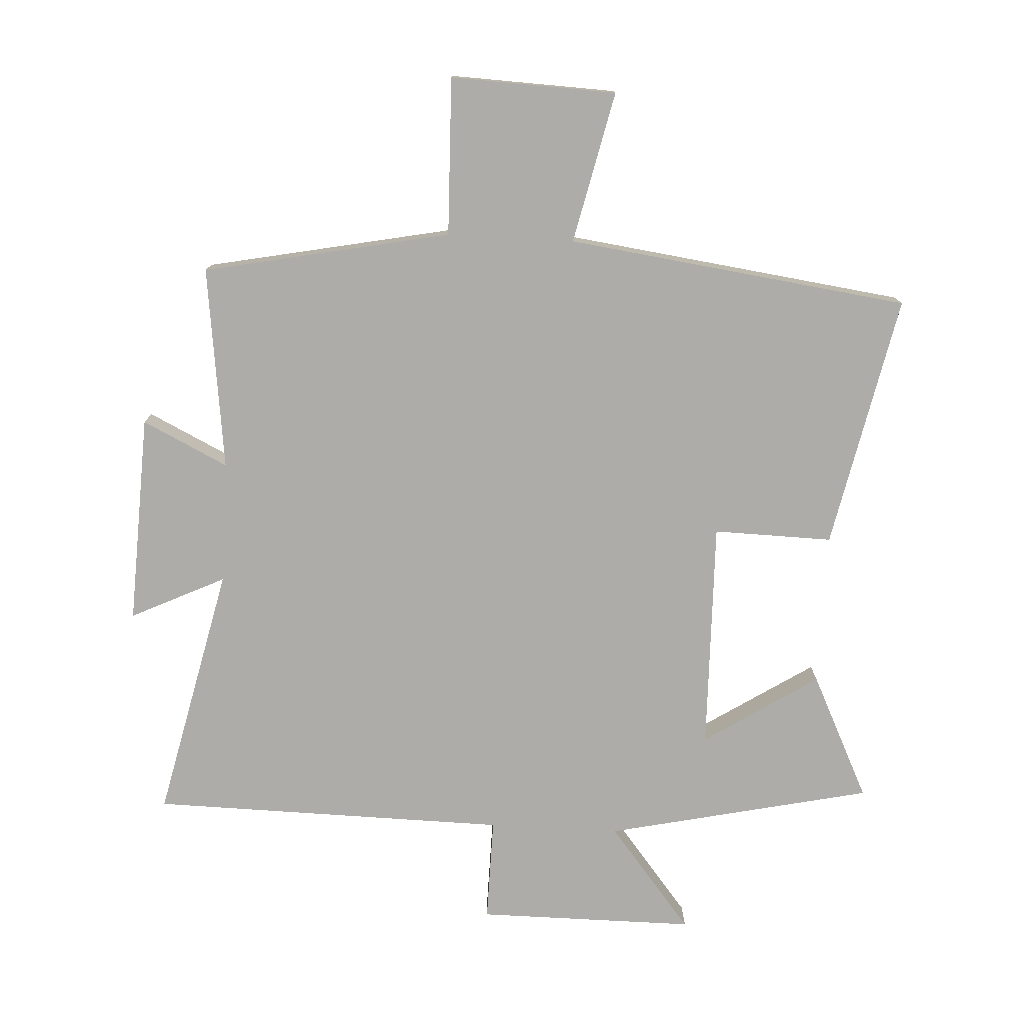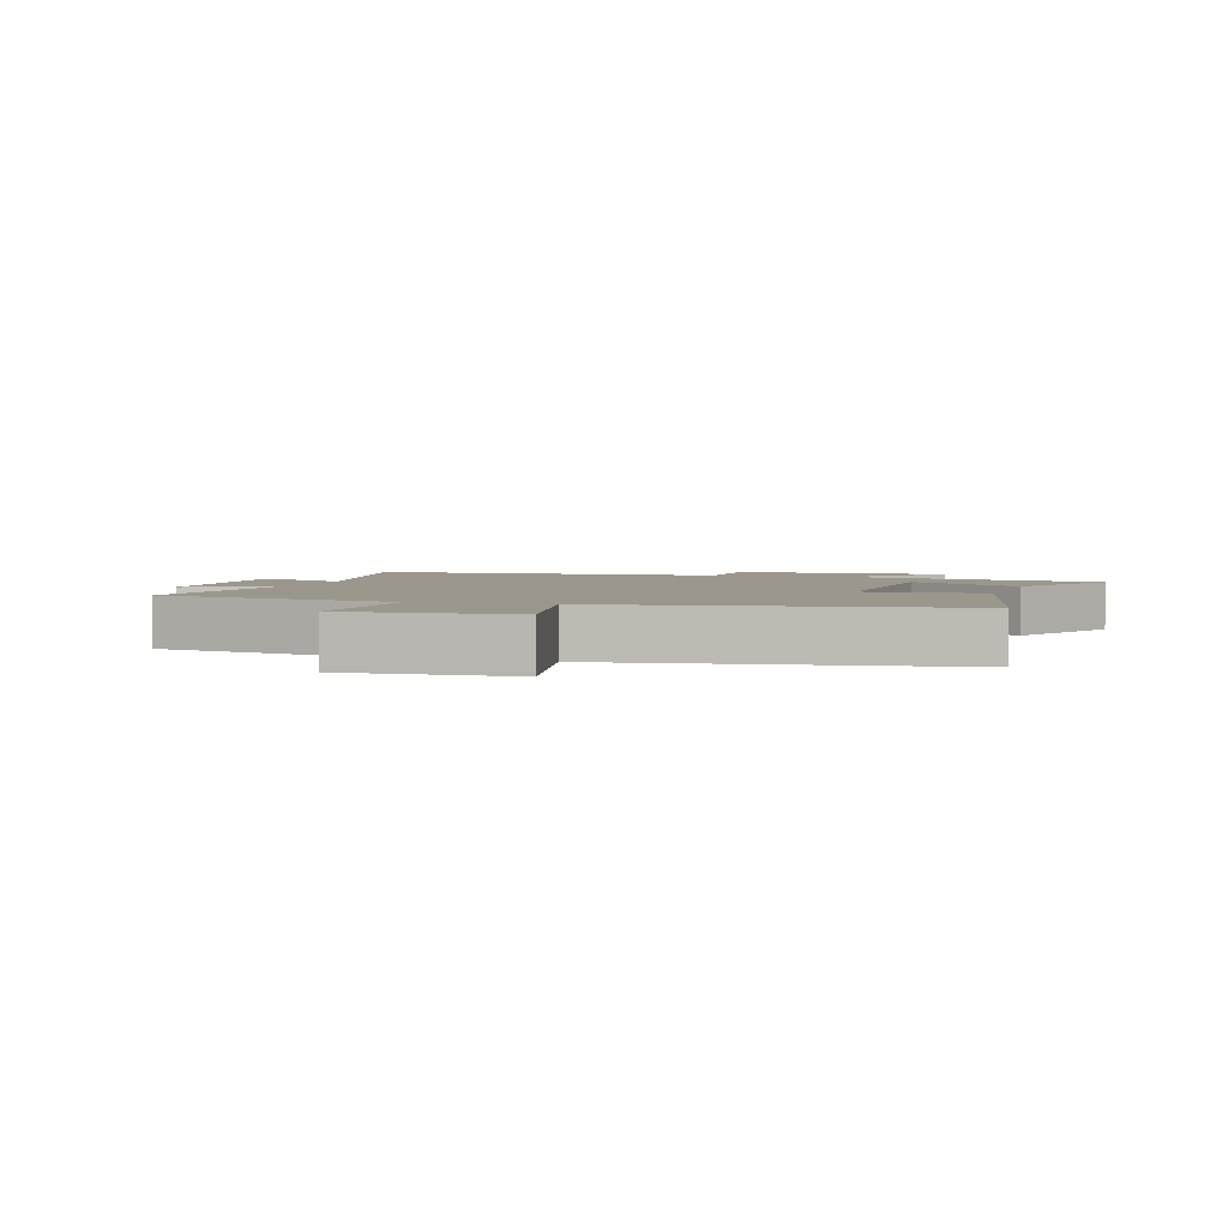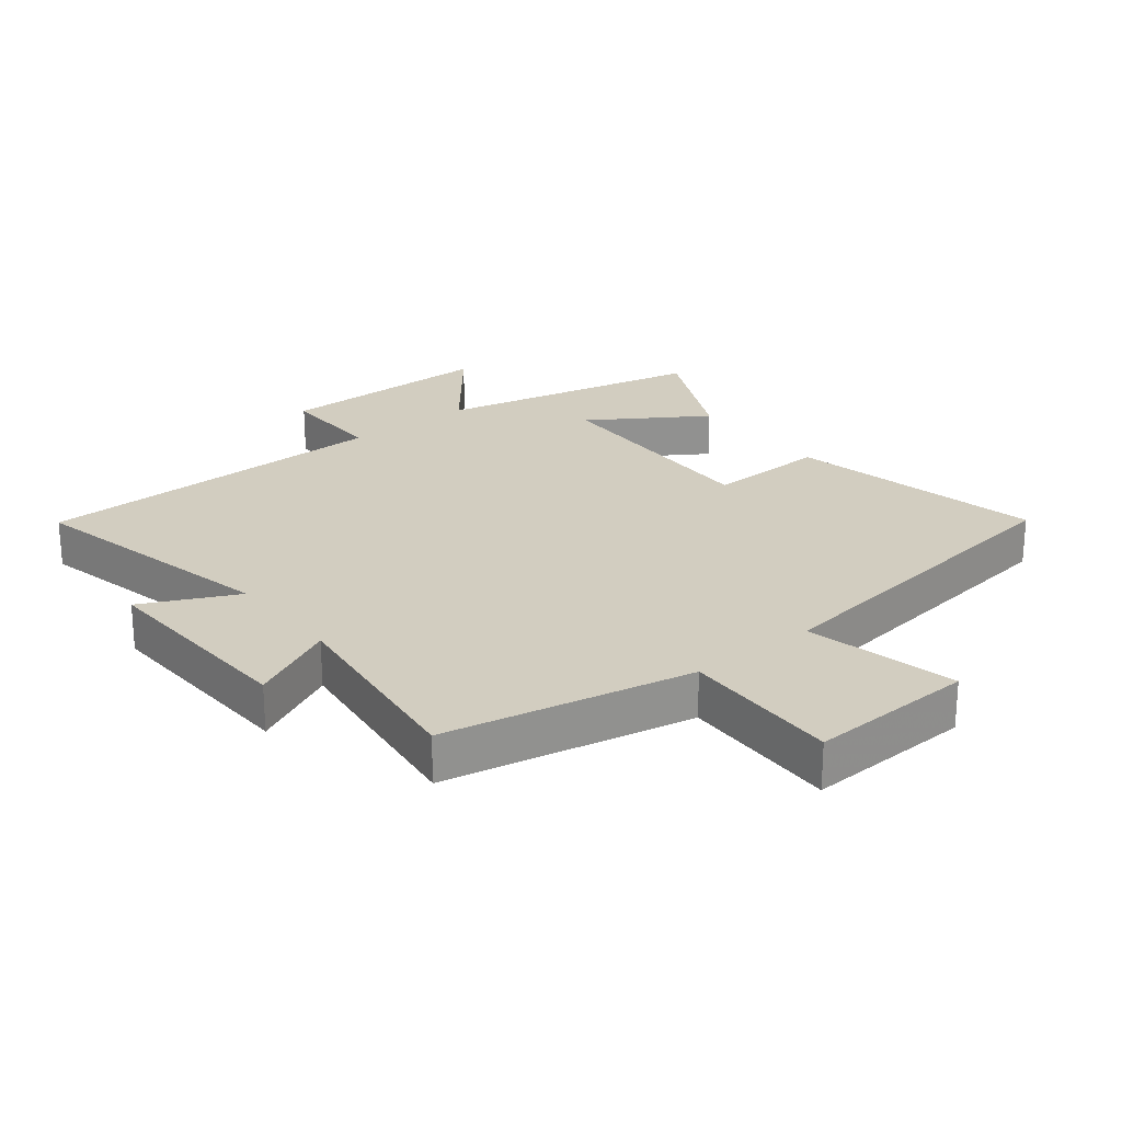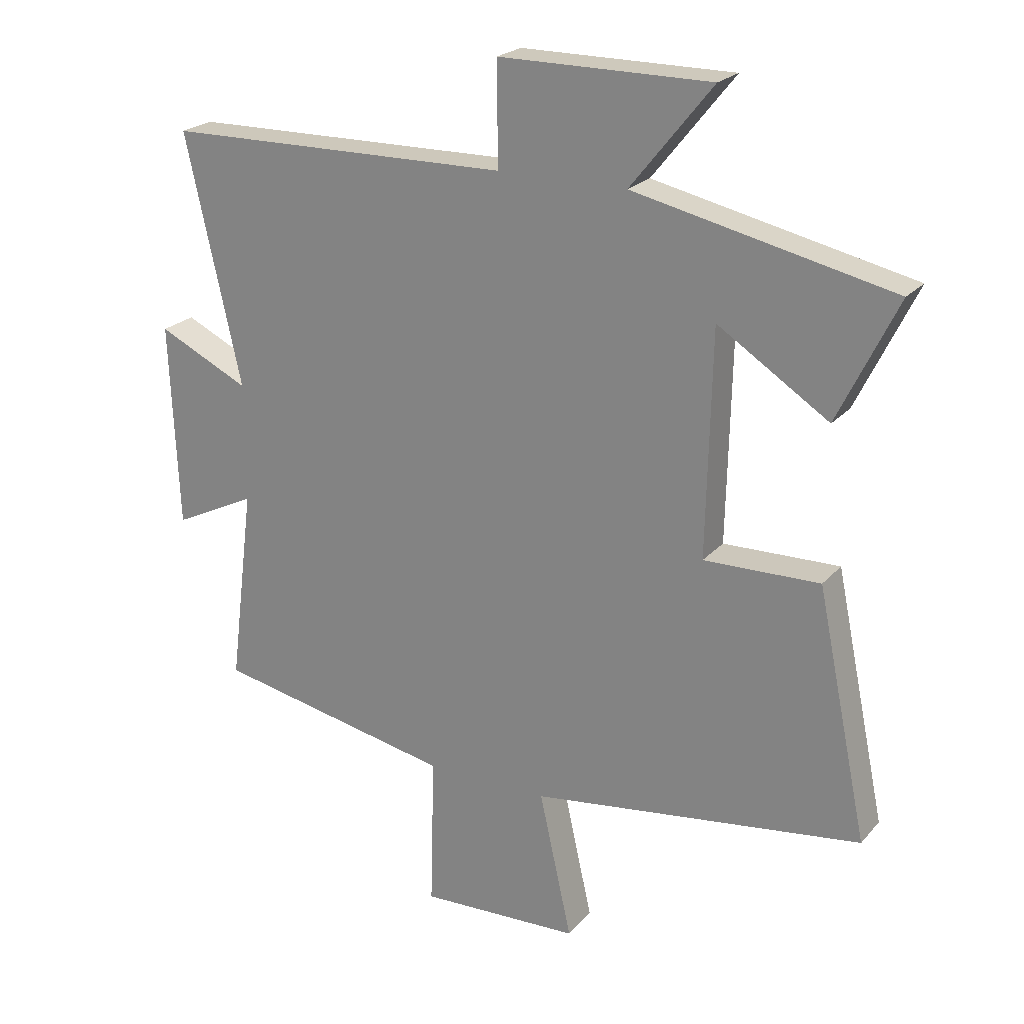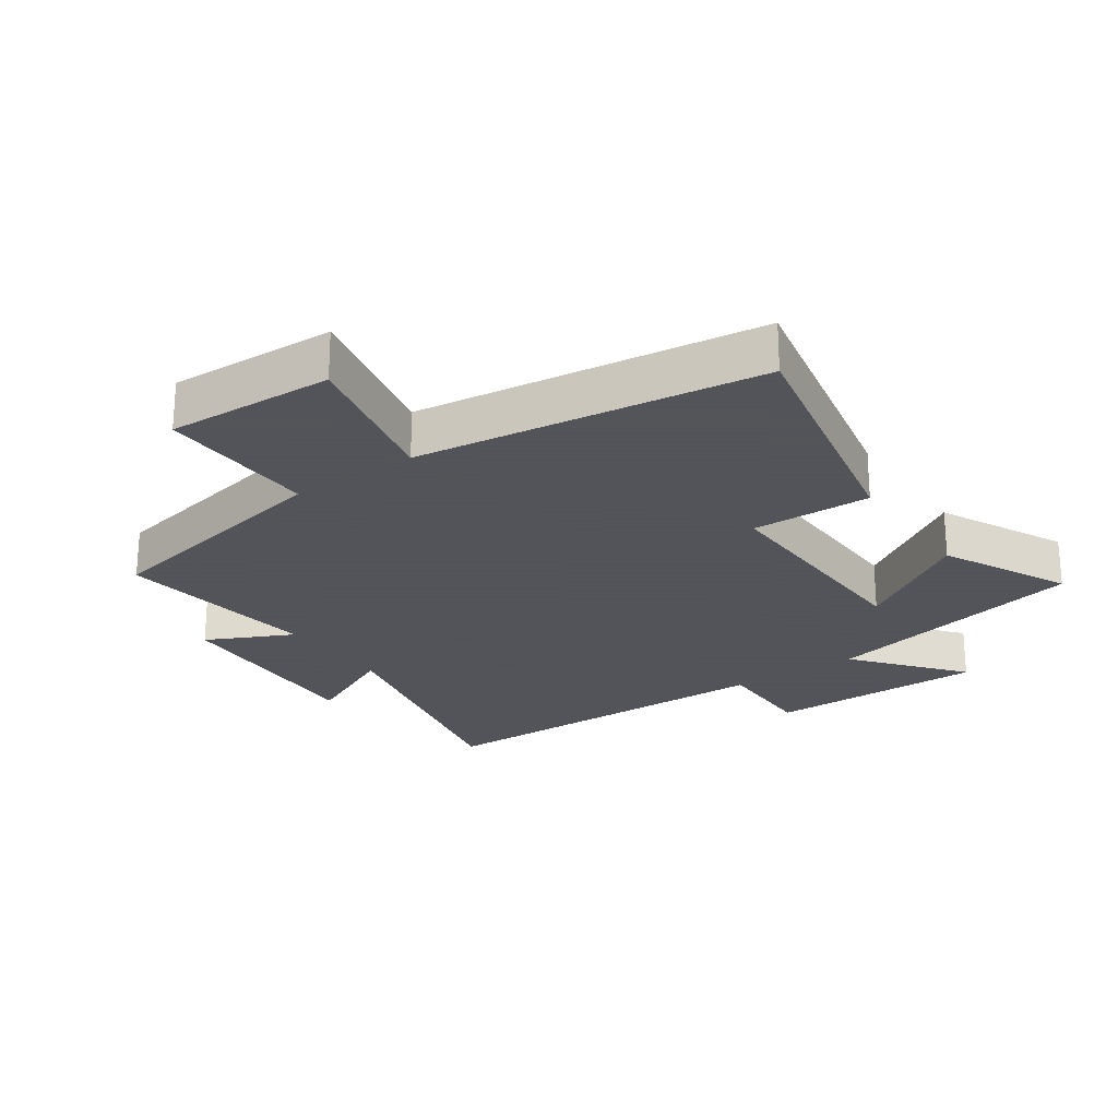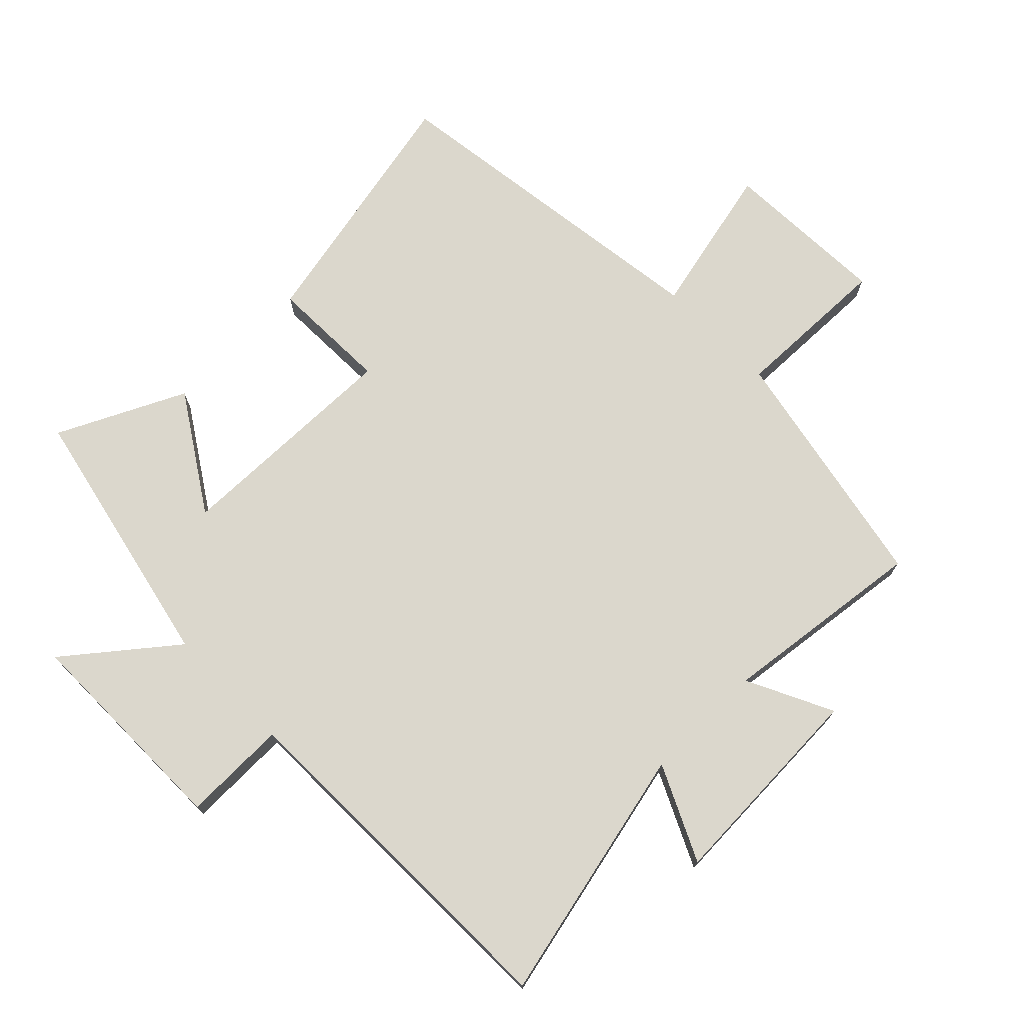
<metadata>
{"format":"obj","ext":"obj","renderer":"f3d","projection":"perspective","resolution":1024,"background":"white","views":[{"elev":-76.8,"azim":176.9,"up":"+Y"},{"elev":2.9,"azim":-162.6,"up":"+Y"},{"elev":24.4,"azim":141.5,"up":"+Y"},{"elev":22.5,"azim":-150.3,"up":"+Z"},{"elev":-23.9,"azim":-145.2,"up":"+Y"},{"elev":73.2,"azim":45.4,"up":"+Y"}]}
</metadata>
<code>
v -0.596 0.07 0.408
v -0.179 0.07 0.5
v -0.311 0.07 0.664
v 0.031 0.07 0.664
v 0.029 0.07 0.5
v 0.59 0.07 0.492
v 0.5 0.07 0.091
v 0.648 0.07 0.162
v 0.634 0.07 -0.168
v 0.5 0.07 -0.103
v 0.54 0.07 -0.422
v 0.153 0.07 -0.5
v 0.16 0.07 -0.747
v -0.1 0.07 -0.737
v -0.047 0.07 -0.5
v -0.583 0.07 -0.429
v -0.5 0.07 -0.031
v -0.313 0.07 -0.035
v -0.321 0.07 0.327
v -0.5 0.07 0.211
v -0.596 0 0.408
v -0.179 0 0.5
v -0.311 0 0.664
v 0.031 0 0.664
v 0.029 0 0.5
v 0.59 0 0.492
v 0.5 0 0.091
v 0.648 0 0.162
v 0.634 0 -0.168
v 0.5 0 -0.103
v 0.54 0 -0.422
v 0.153 0 -0.5
v 0.16 0 -0.747
v -0.1 0 -0.737
v -0.047 0 -0.5
v -0.583 0 -0.429
v -0.5 0 -0.031
v -0.313 0 -0.035
v -0.321 0 0.327
v -0.5 0 0.211
f 19 20 1 2
f 18 19 2
f 15 16 17 18
f 15 18 2
f 12 13 14 15
f 10 11 12 15
f 10 15 2
f 7 8 9 10
f 7 10 2 3
f 5 6 7
f 5 7 3
f 3 4 5
f 22 21 40 39
f 22 39 38
f 38 37 36 35
f 22 38 35
f 35 34 33 32
f 35 32 31 30
f 22 35 30
f 30 29 28 27
f 23 22 30 27
f 27 26 25
f 23 27 25
f 25 24 23
f 1 21 22 2
f 2 22 23 3
f 3 23 24 4
f 4 24 25 5
f 5 25 26 6
f 6 26 27 7
f 7 27 28 8
f 8 28 29 9
f 9 29 30 10
f 10 30 31 11
f 11 31 32 12
f 12 32 33 13
f 13 33 34 14
f 14 34 35 15
f 15 35 36 16
f 16 36 37 17
f 17 37 38 18
f 18 38 39 19
f 19 39 40 20
f 20 40 21 1

</code>
